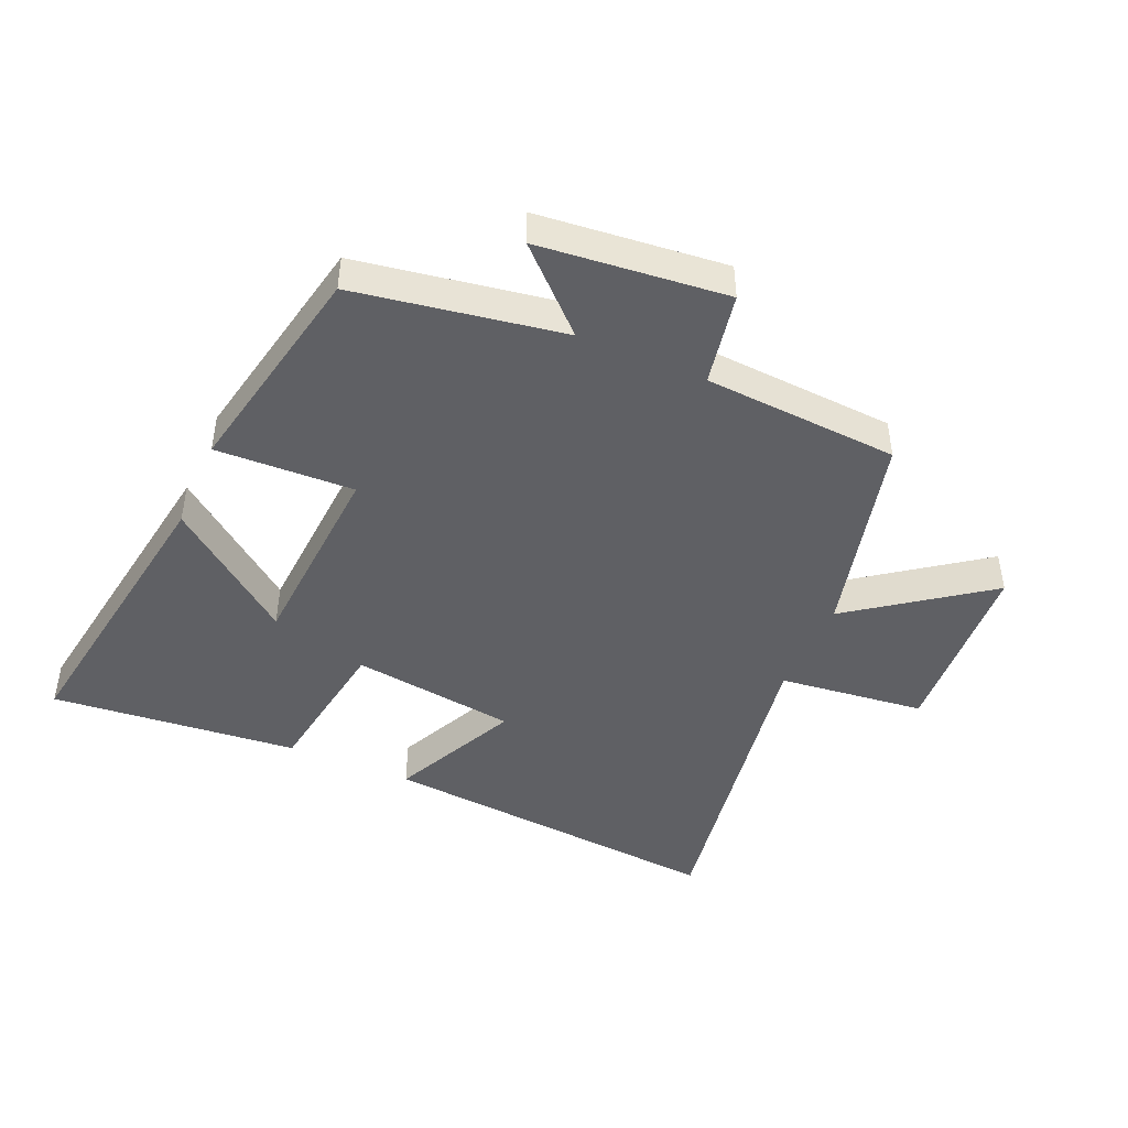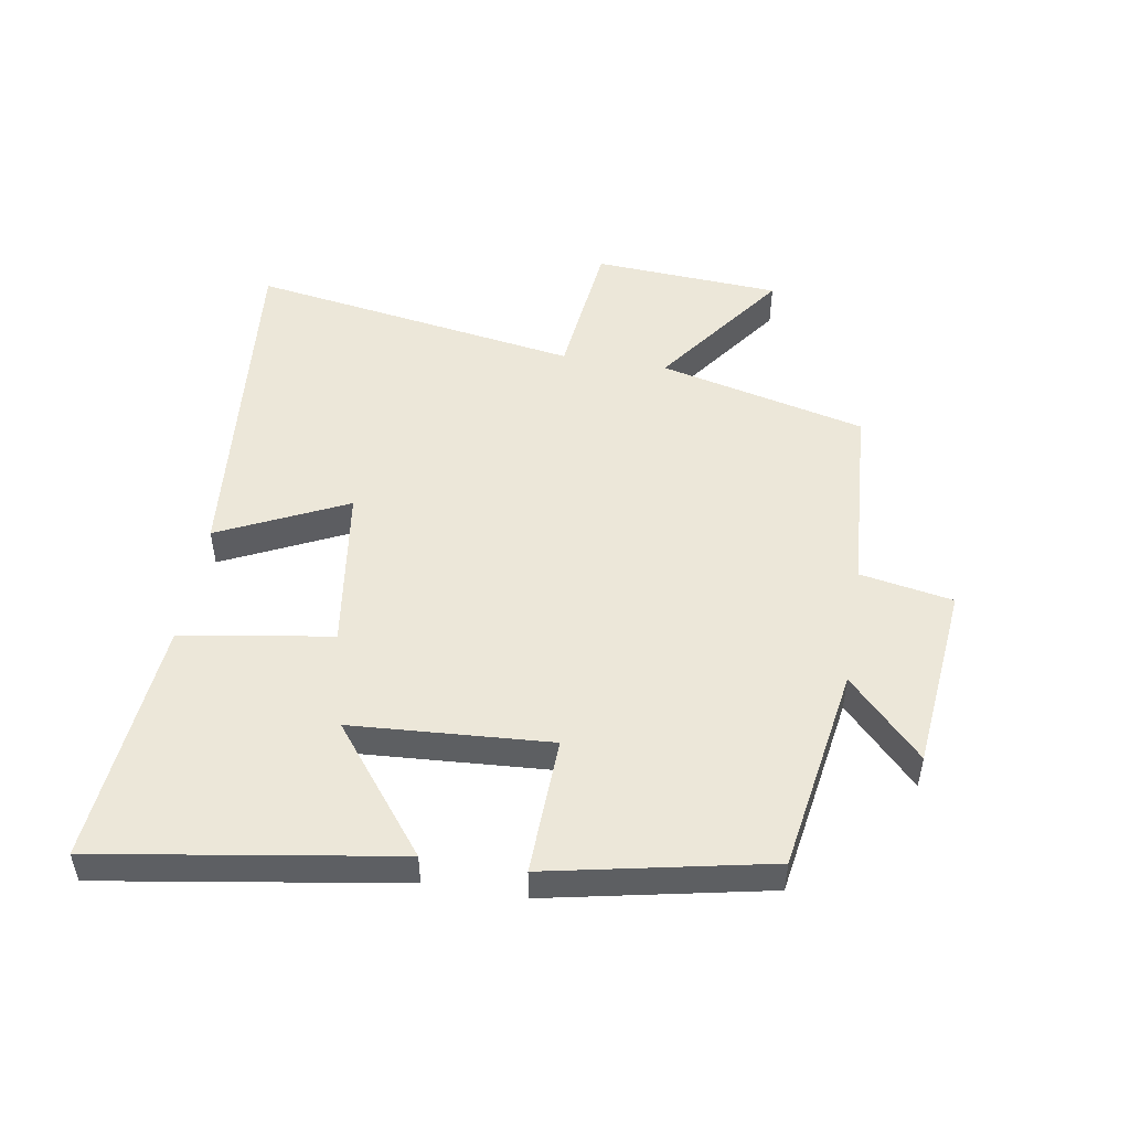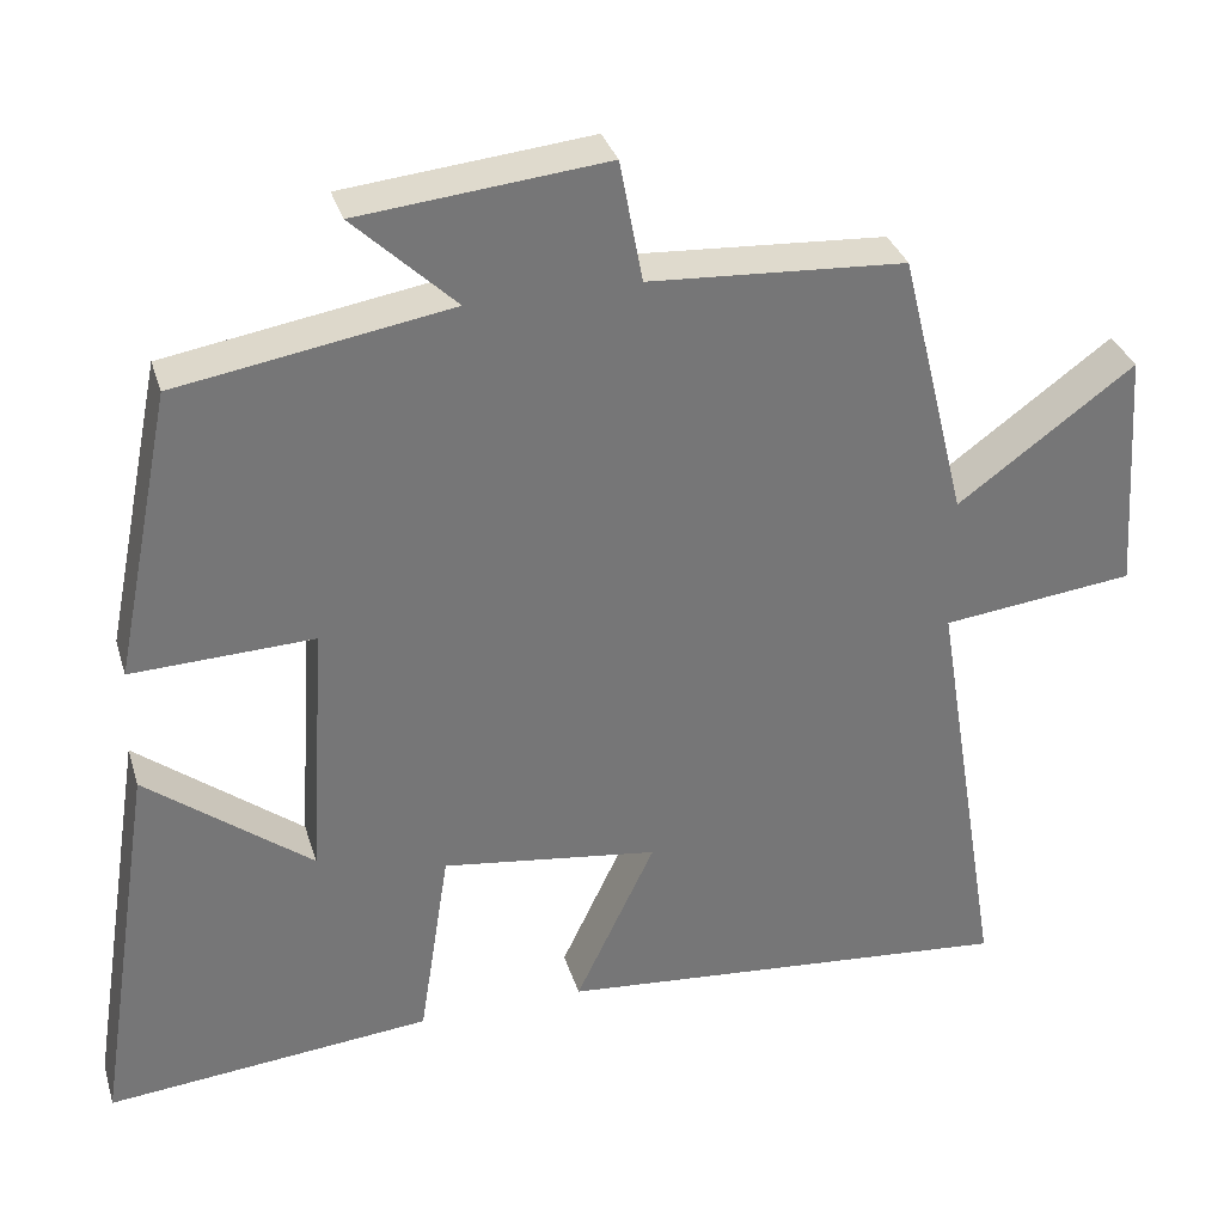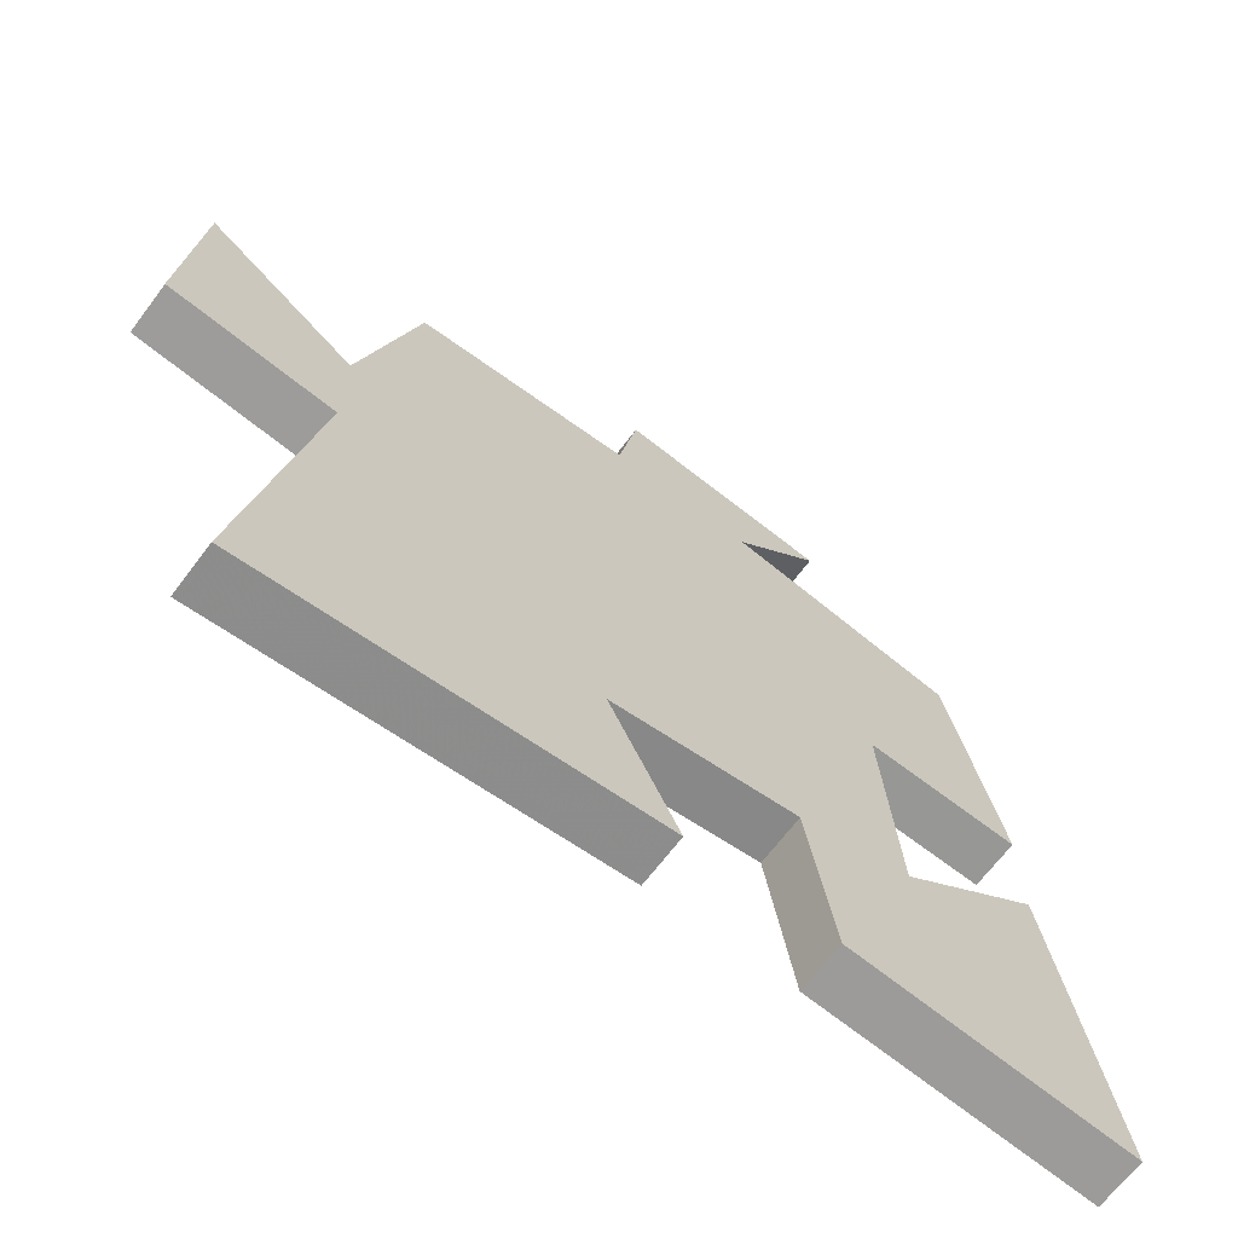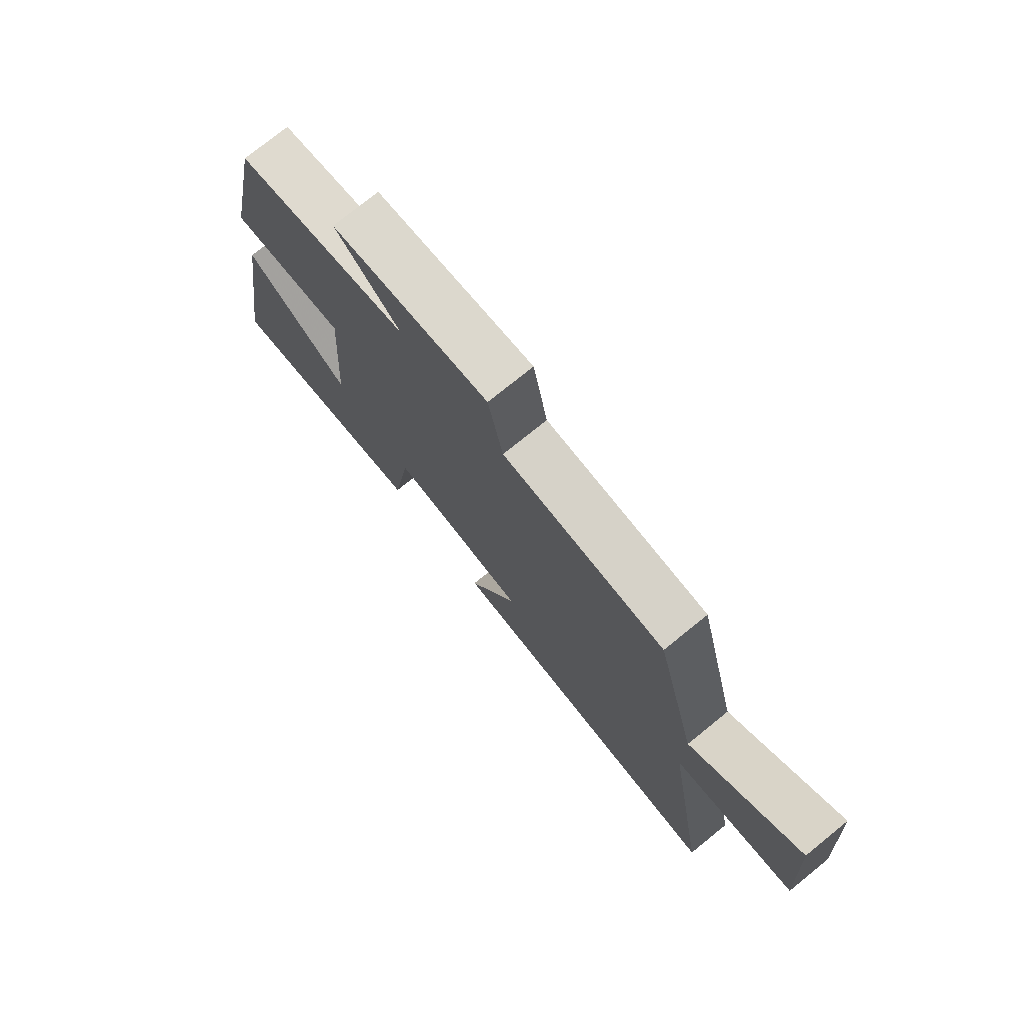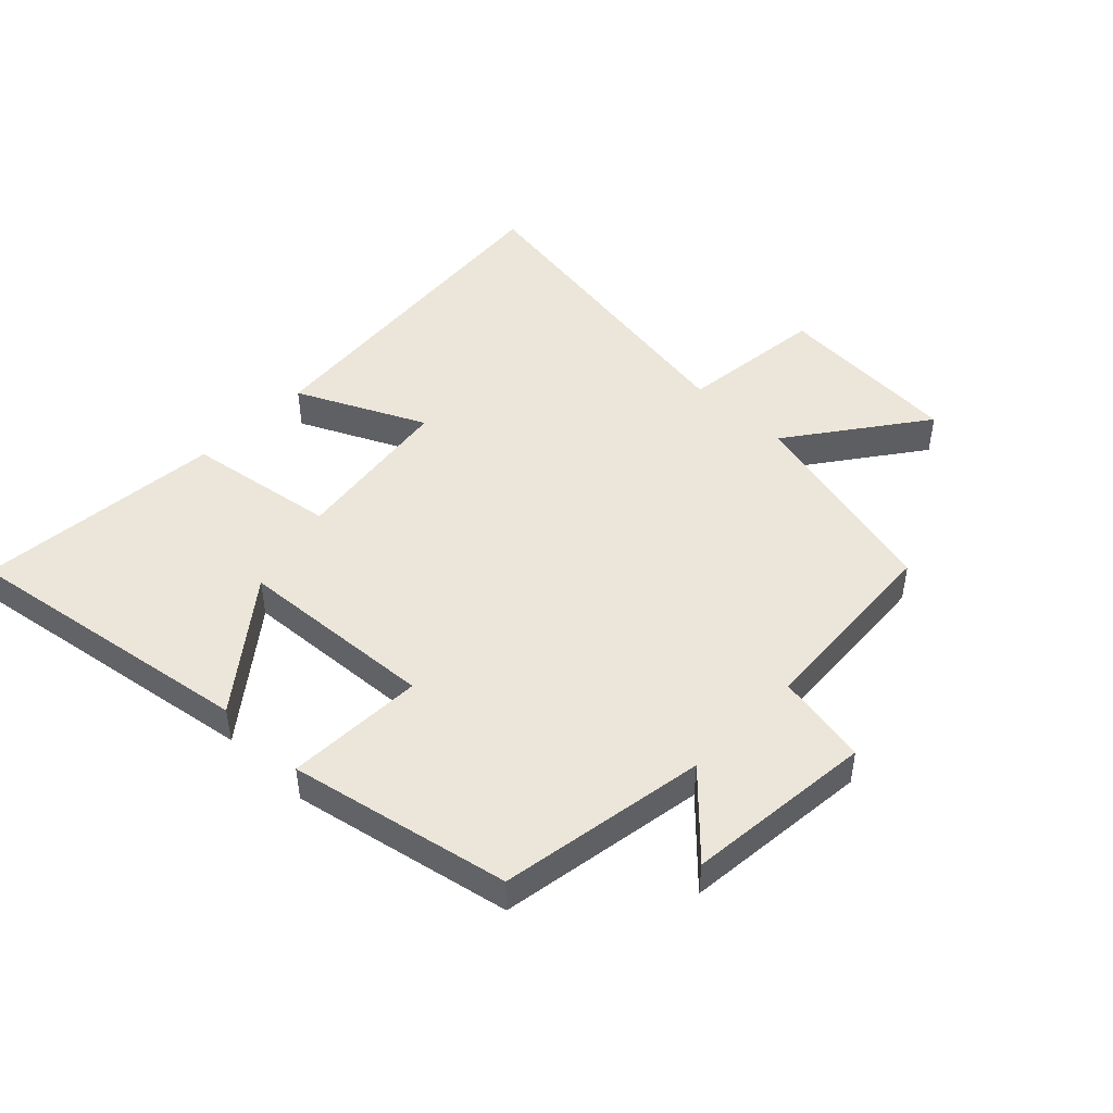
<metadata>
{"format":"obj","ext":"obj","renderer":"f3d","projection":"perspective","resolution":1024,"background":"white","views":[{"elev":-45.1,"azim":-23.5,"up":"+Y"},{"elev":50.0,"azim":-80.7,"up":"+Y"},{"elev":33.3,"azim":-16.1,"up":"+Z"},{"elev":-67.1,"azim":143.1,"up":"+Z"},{"elev":75.6,"azim":51.0,"up":"+Z"},{"elev":46.9,"azim":-46.0,"up":"+Y"}]}
</metadata>
<code>
v 0.418 0.07 0.48
v 0.5 0.07 0.149
v 0.715 0.07 0.306
v 0.735 0.07 0.006
v 0.5 0.07 -0.021
v 0.587 0.07 -0.55
v 0.026 0.07 -0.5
v 0.123 0.07 -0.295
v -0.141 0.07 -0.259
v -0.178 0.07 -0.5
v -0.574 0.07 -0.537
v -0.5 0.07 -0.061
v -0.299 0.07 -0.217
v -0.279 0.07 0.101
v -0.5 0.07 0.093
v -0.429 0.07 0.445
v -0.098 0.07 0.5
v -0.222 0.07 0.619
v 0.078 0.07 0.649
v 0.106 0.07 0.5
v 0.418 0 0.48
v 0.5 0 0.149
v 0.715 0 0.306
v 0.735 0 0.006
v 0.5 0 -0.021
v 0.587 0 -0.55
v 0.026 0 -0.5
v 0.123 0 -0.295
v -0.141 0 -0.259
v -0.178 0 -0.5
v -0.574 0 -0.537
v -0.5 0 -0.061
v -0.299 0 -0.217
v -0.279 0 0.101
v -0.5 0 0.093
v -0.429 0 0.445
v -0.098 0 0.5
v -0.222 0 0.619
v 0.078 0 0.649
v 0.106 0 0.5
f 17 18 19 20
f 17 20 1 2
f 14 15 16 17
f 13 14 17 2
f 10 11 12 13
f 9 10 13
f 8 9 13 2
f 5 6 7 8
f 5 8 2 3
f 3 4 5
f 40 39 38 37
f 22 21 40 37
f 37 36 35 34
f 22 37 34 33
f 33 32 31 30
f 33 30 29
f 22 33 29 28
f 28 27 26 25
f 23 22 28 25
f 25 24 23
f 1 21 22 2
f 2 22 23 3
f 3 23 24 4
f 4 24 25 5
f 5 25 26 6
f 6 26 27 7
f 7 27 28 8
f 8 28 29 9
f 9 29 30 10
f 10 30 31 11
f 11 31 32 12
f 12 32 33 13
f 13 33 34 14
f 14 34 35 15
f 15 35 36 16
f 16 36 37 17
f 17 37 38 18
f 18 38 39 19
f 19 39 40 20
f 20 40 21 1

</code>
